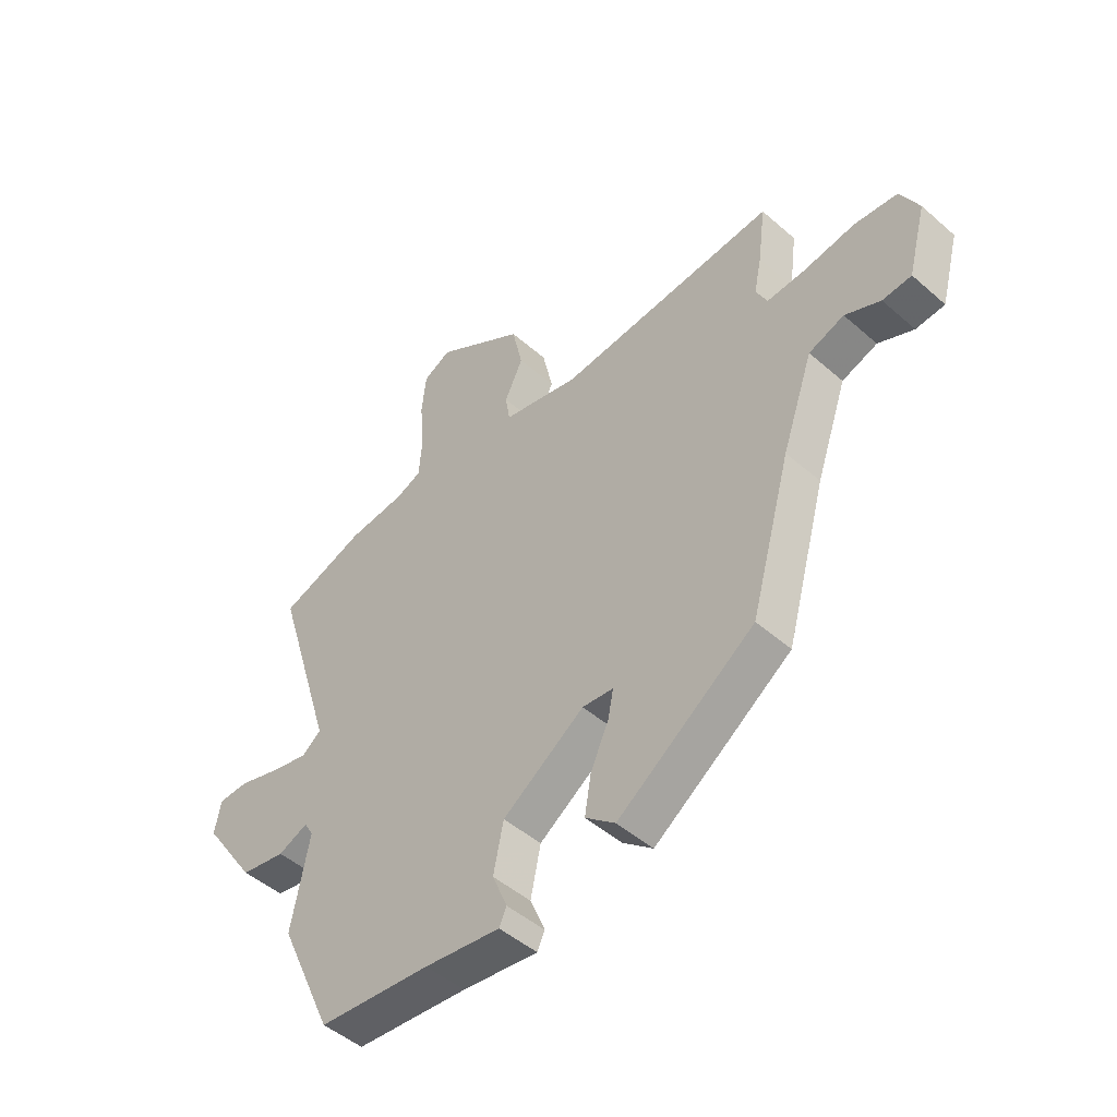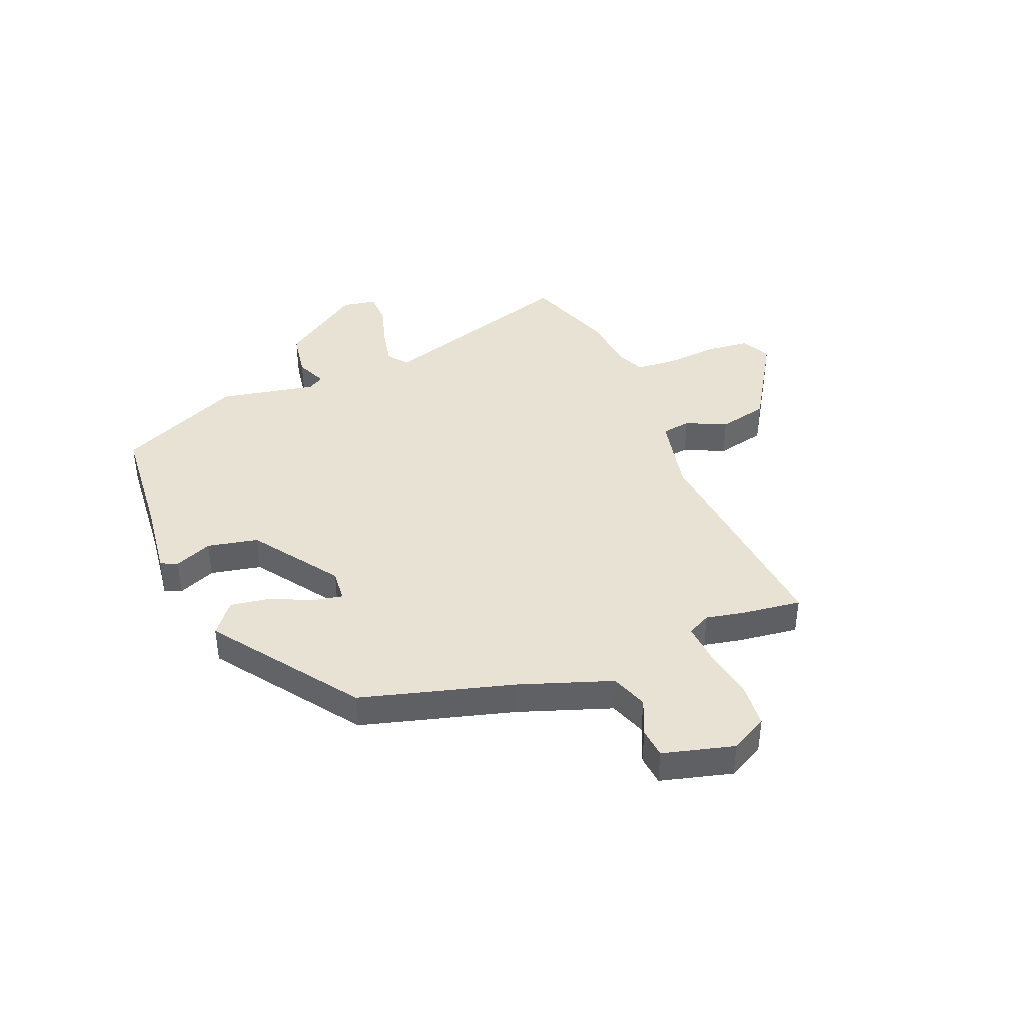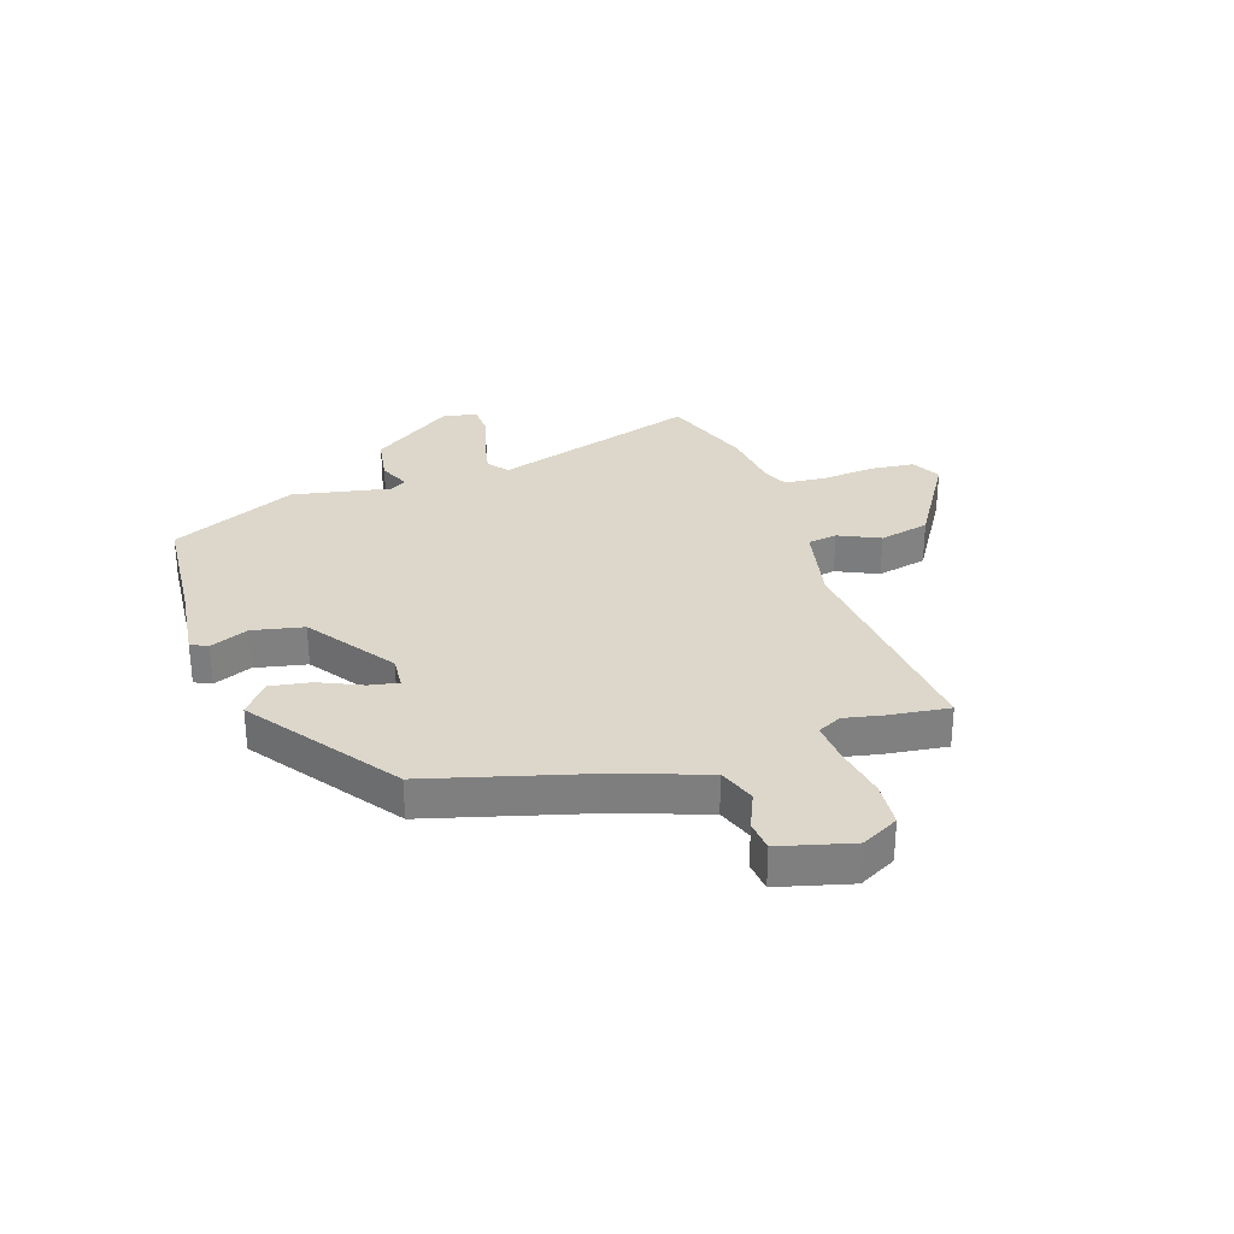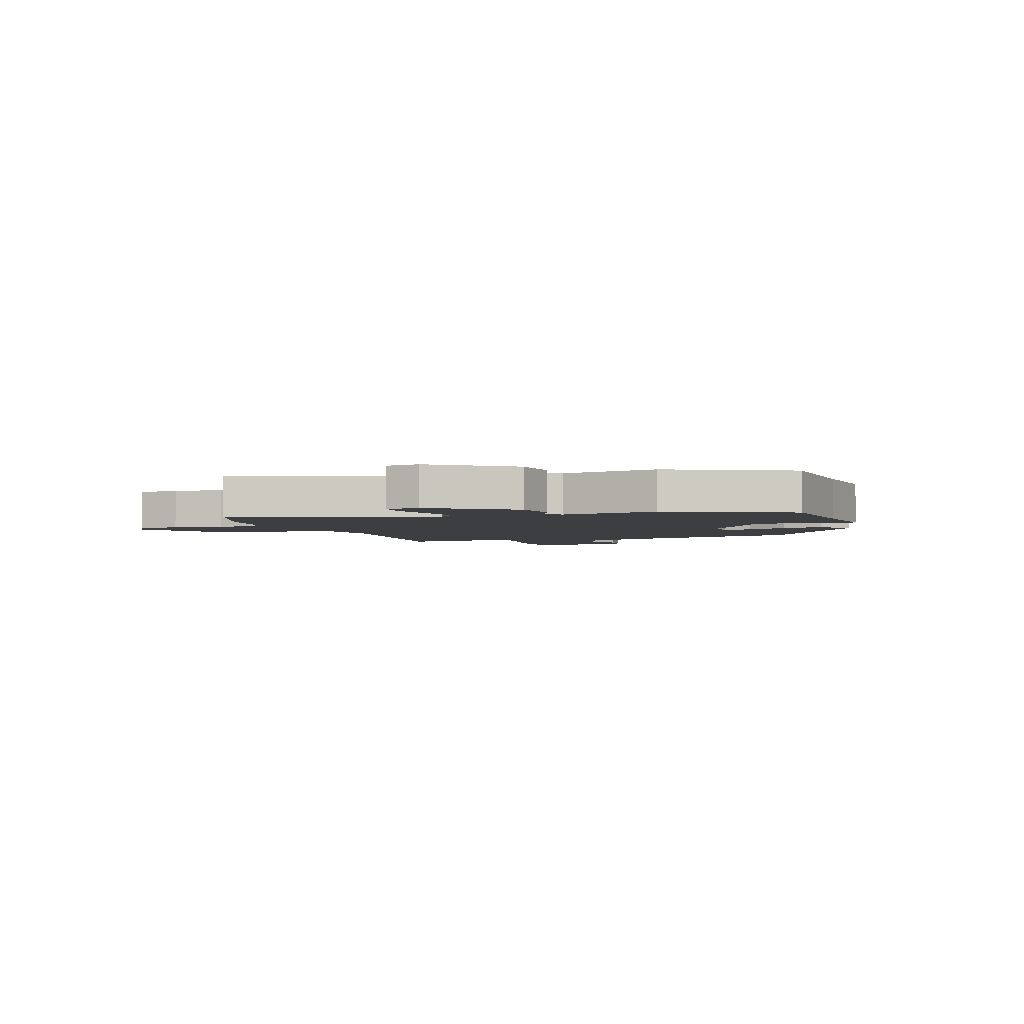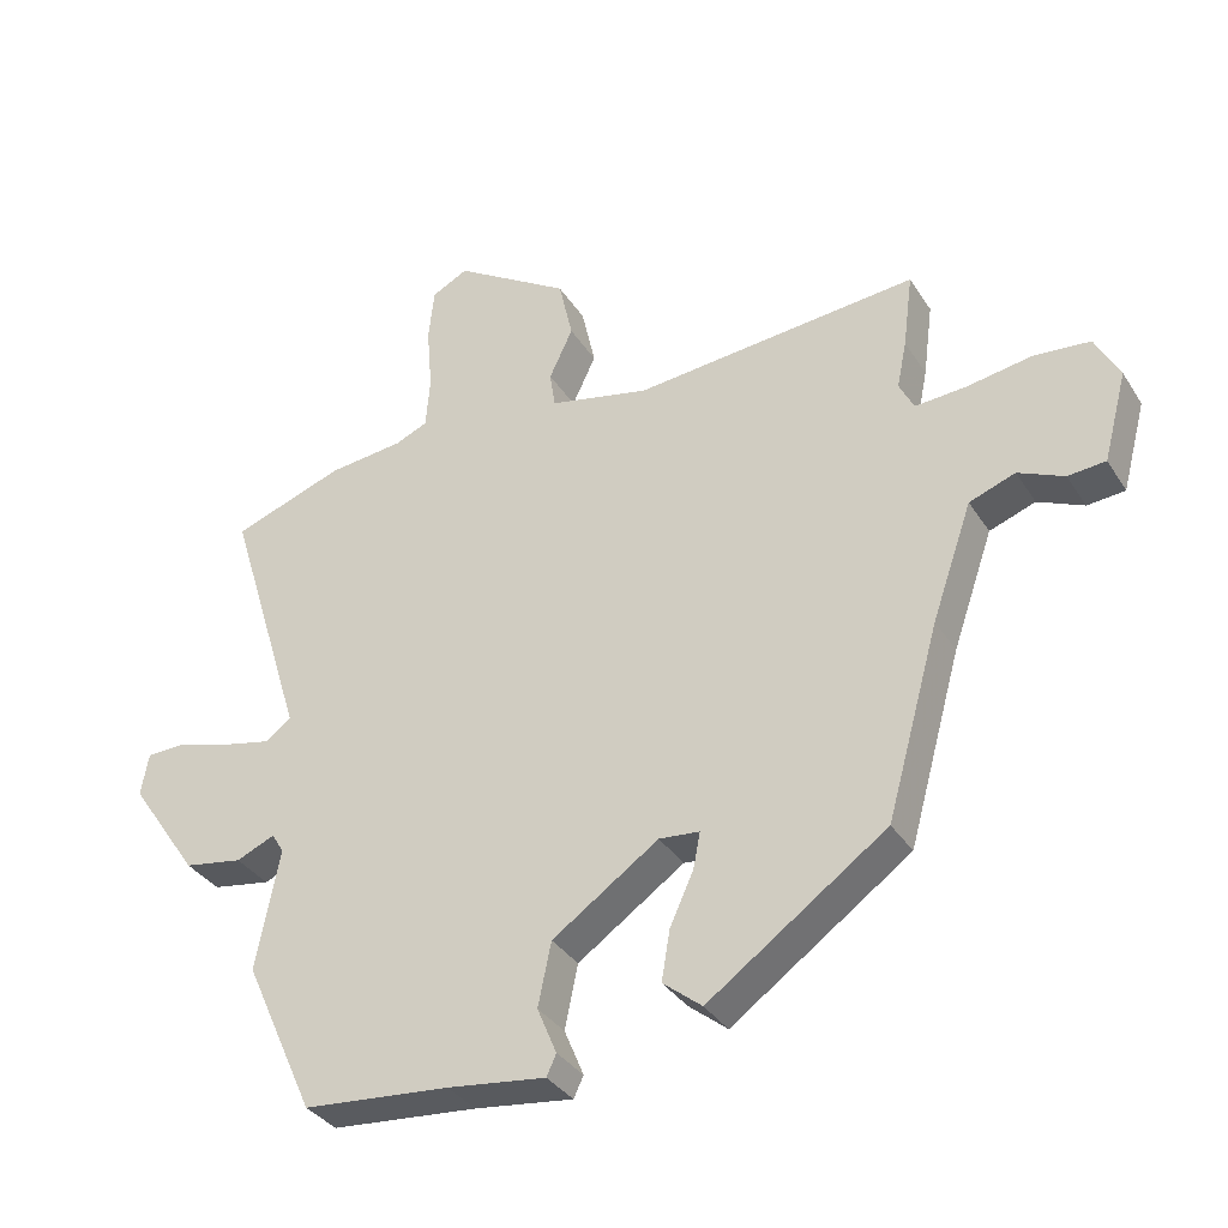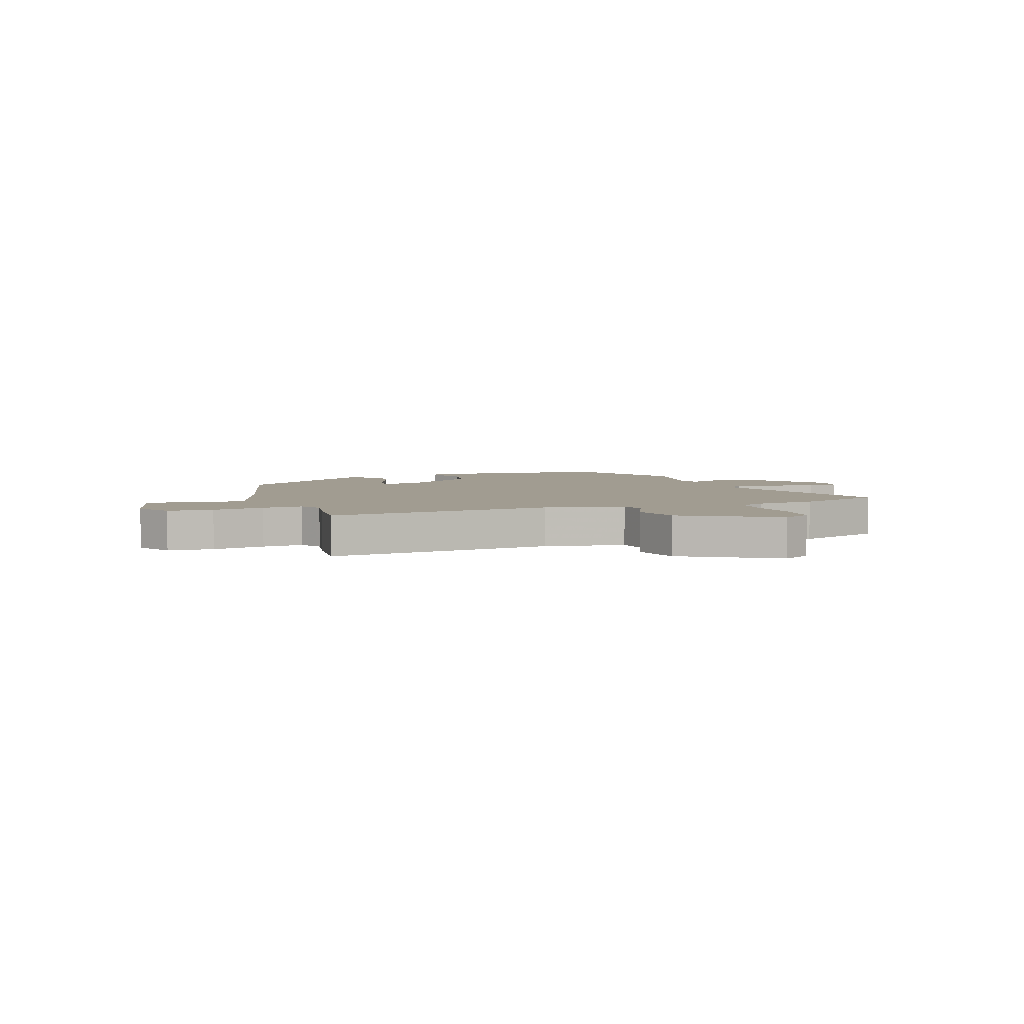
<metadata>
{"format":"obj","ext":"obj","renderer":"f3d","projection":"perspective","resolution":1024,"background":"white","views":[{"elev":-47.6,"azim":-134.5,"up":"+Z"},{"elev":40.7,"azim":-112.2,"up":"+Y"},{"elev":30.4,"azim":-108.5,"up":"+Y"},{"elev":-3.2,"azim":108.3,"up":"+Y"},{"elev":-34.4,"azim":-152.0,"up":"+Z"},{"elev":4.5,"azim":-20.8,"up":"+Y"}]}
</metadata>
<code>
v 0.399 0.07 -0.503
v 0.189 0.07 -0.521
v 0.047 0.07 -0.539
v 0.033 0.07 -0.509
v 0.061 0.07 -0.442
v 0.042 0.07 -0.351
v -0.111 0.07 -0.245
v -0.169 0.07 -0.25
v -0.159 0.07 -0.302
v -0.125 0.07 -0.376
v -0.113 0.07 -0.448
v -0.169 0.07 -0.493
v -0.425 0.07 -0.311
v -0.501 0.07 -0.039
v -0.559 0.07 0.127
v -0.625 0.07 0.151
v -0.691 0.07 0.122
v -0.745 0.07 0.127
v -0.779 0.07 0.255
v -0.744 0.07 0.321
v -0.663 0.07 0.328
v -0.569 0.07 0.312
v -0.496 0.07 0.307
v -0.475 0.07 0.349
v -0.489 0.07 0.417
v -0.503 0.07 0.524
v -0.094 0.07 0.485
v 0.049 0.07 0.516
v 0.057 0.07 0.568
v 0.023 0.07 0.64
v 0.043 0.07 0.729
v 0.209 0.07 0.832
v 0.261 0.07 0.805
v 0.269 0.07 0.728
v 0.261 0.07 0.635
v 0.267 0.07 0.56
v 0.314 0.07 0.54
v 0.422 0.07 0.528
v 0.582 0.07 0.471
v 0.47 0.07 0.108
v 0.506 0.07 0.08
v 0.576 0.07 0.095
v 0.654 0.07 0.118
v 0.711 0.07 0.116
v 0.722 0.07 0.055
v 0.623 0.07 -0.089
v 0.539 0.07 -0.103
v 0.483 0.07 -0.079
v 0.466 0.07 -0.108
v 0.5 0.07 -0.281
v 0.399 0 -0.503
v 0.189 0 -0.521
v 0.047 0 -0.539
v 0.033 0 -0.509
v 0.061 0 -0.442
v 0.042 0 -0.351
v -0.111 0 -0.245
v -0.169 0 -0.25
v -0.159 0 -0.302
v -0.125 0 -0.376
v -0.113 0 -0.448
v -0.169 0 -0.493
v -0.425 0 -0.311
v -0.501 0 -0.039
v -0.559 0 0.127
v -0.625 0 0.151
v -0.691 0 0.122
v -0.745 0 0.127
v -0.779 0 0.255
v -0.744 0 0.321
v -0.663 0 0.328
v -0.569 0 0.312
v -0.496 0 0.307
v -0.475 0 0.349
v -0.489 0 0.417
v -0.503 0 0.524
v -0.094 0 0.485
v 0.049 0 0.516
v 0.057 0 0.568
v 0.023 0 0.64
v 0.043 0 0.729
v 0.209 0 0.832
v 0.261 0 0.805
v 0.269 0 0.728
v 0.261 0 0.635
v 0.267 0 0.56
v 0.314 0 0.54
v 0.422 0 0.528
v 0.582 0 0.471
v 0.47 0 0.108
v 0.506 0 0.08
v 0.576 0 0.095
v 0.654 0 0.118
v 0.711 0 0.116
v 0.722 0 0.055
v 0.623 0 -0.089
v 0.539 0 -0.103
v 0.483 0 -0.079
v 0.466 0 -0.108
v 0.5 0 -0.281
f 49 50 1 2
f 3 4 5
f 2 3 5
f 49 2 5
f 48 49 5
f 46 47 48
f 45 46 48
f 44 45 48
f 43 44 48
f 42 43 48
f 48 5 6
f 42 48 6
f 41 42 6
f 40 41 6 7
f 40 7 8
f 39 40 8
f 38 39 8
f 37 38 8
f 36 37 8
f 35 36 8
f 33 34 35
f 32 33 35
f 31 32 35
f 30 31 35
f 29 30 35
f 28 29 35
f 28 35 8
f 27 28 8
f 26 27 8
f 25 26 8
f 24 25 8
f 23 24 8 9
f 12 13 14
f 11 12 14
f 10 11 14
f 9 10 14
f 23 9 14
f 22 23 14
f 20 21 22
f 19 20 22
f 18 19 22
f 17 18 22
f 16 17 22
f 15 16 22
f 14 15 22
f 52 51 100 99
f 55 54 53
f 55 53 52
f 55 52 99
f 55 99 98
f 98 97 96
f 98 96 95
f 98 95 94
f 98 94 93
f 98 93 92
f 56 55 98
f 56 98 92
f 56 92 91
f 57 56 91 90
f 58 57 90
f 58 90 89
f 58 89 88
f 58 88 87
f 58 87 86
f 58 86 85
f 85 84 83
f 85 83 82
f 85 82 81
f 85 81 80
f 85 80 79
f 85 79 78
f 58 85 78
f 58 78 77
f 58 77 76
f 58 76 75
f 58 75 74
f 59 58 74 73
f 64 63 62
f 64 62 61
f 64 61 60
f 64 60 59
f 64 59 73
f 64 73 72
f 72 71 70
f 72 70 69
f 72 69 68
f 72 68 67
f 72 67 66
f 72 66 65
f 72 65 64
f 1 51 52 2
f 2 52 53 3
f 3 53 54 4
f 4 54 55 5
f 5 55 56 6
f 6 56 57 7
f 7 57 58 8
f 8 58 59 9
f 9 59 60 10
f 10 60 61 11
f 11 61 62 12
f 12 62 63 13
f 13 63 64 14
f 14 64 65 15
f 15 65 66 16
f 16 66 67 17
f 17 67 68 18
f 18 68 69 19
f 19 69 70 20
f 20 70 71 21
f 21 71 72 22
f 22 72 73 23
f 23 73 74 24
f 24 74 75 25
f 25 75 76 26
f 26 76 77 27
f 27 77 78 28
f 28 78 79 29
f 29 79 80 30
f 30 80 81 31
f 31 81 82 32
f 32 82 83 33
f 33 83 84 34
f 34 84 85 35
f 35 85 86 36
f 36 86 87 37
f 37 87 88 38
f 38 88 89 39
f 39 89 90 40
f 40 90 91 41
f 41 91 92 42
f 42 92 93 43
f 43 93 94 44
f 44 94 95 45
f 45 95 96 46
f 46 96 97 47
f 47 97 98 48
f 48 98 99 49
f 49 99 100 50
f 50 100 51 1

</code>
